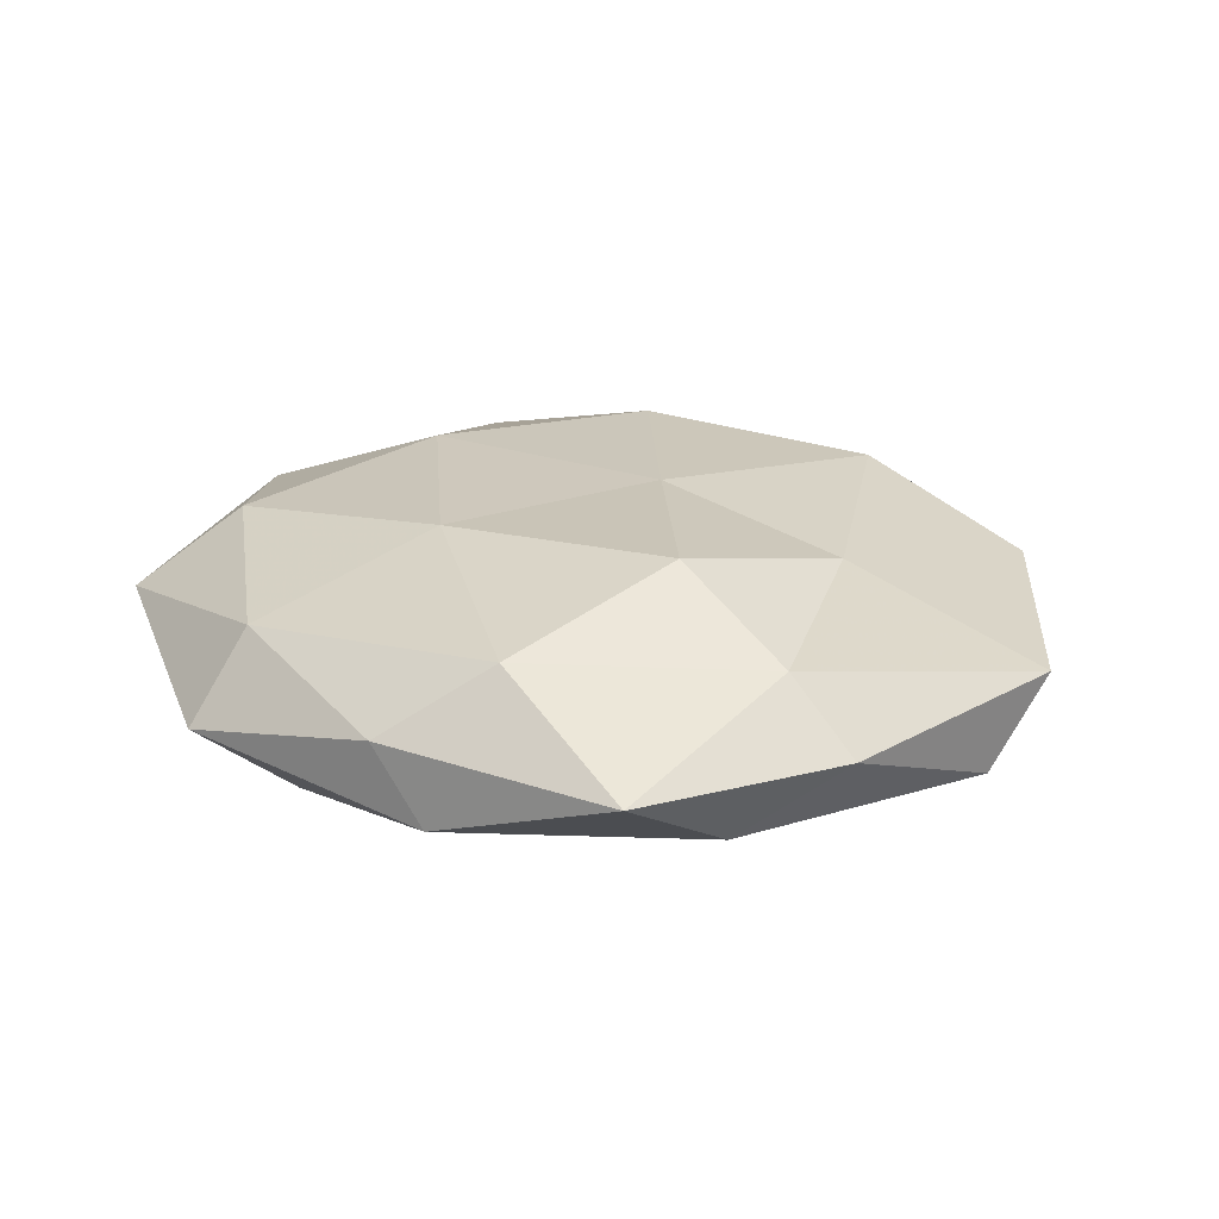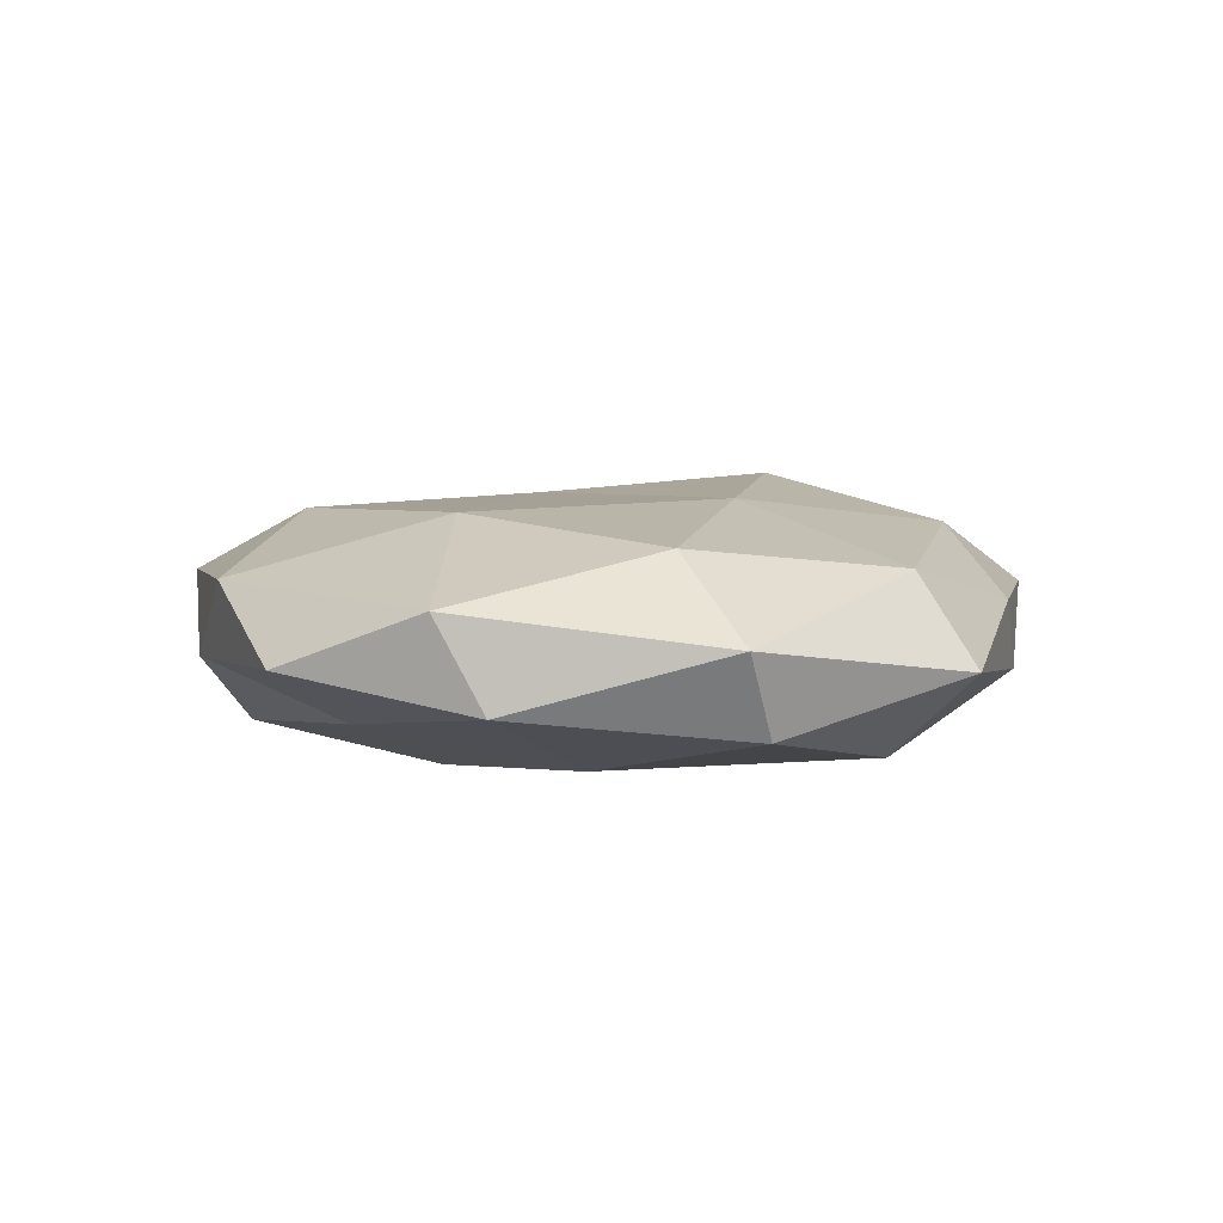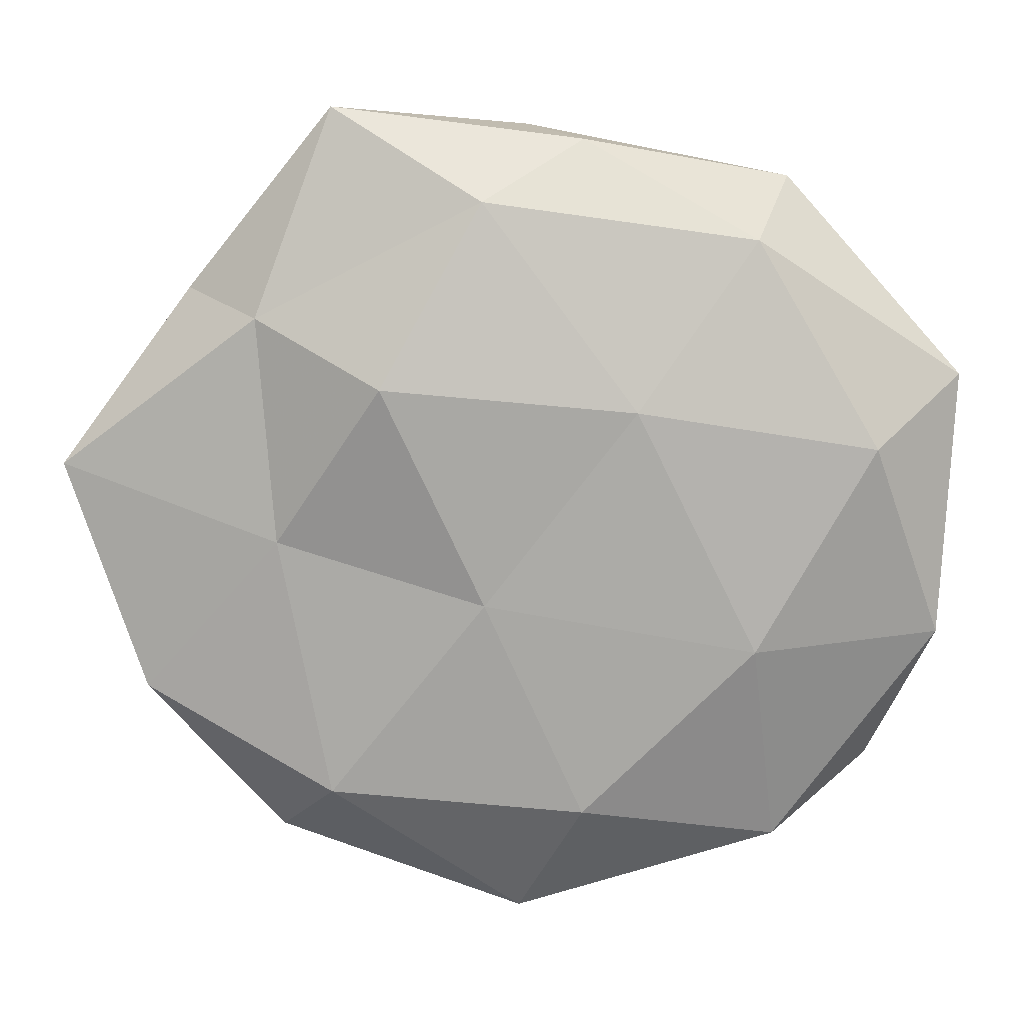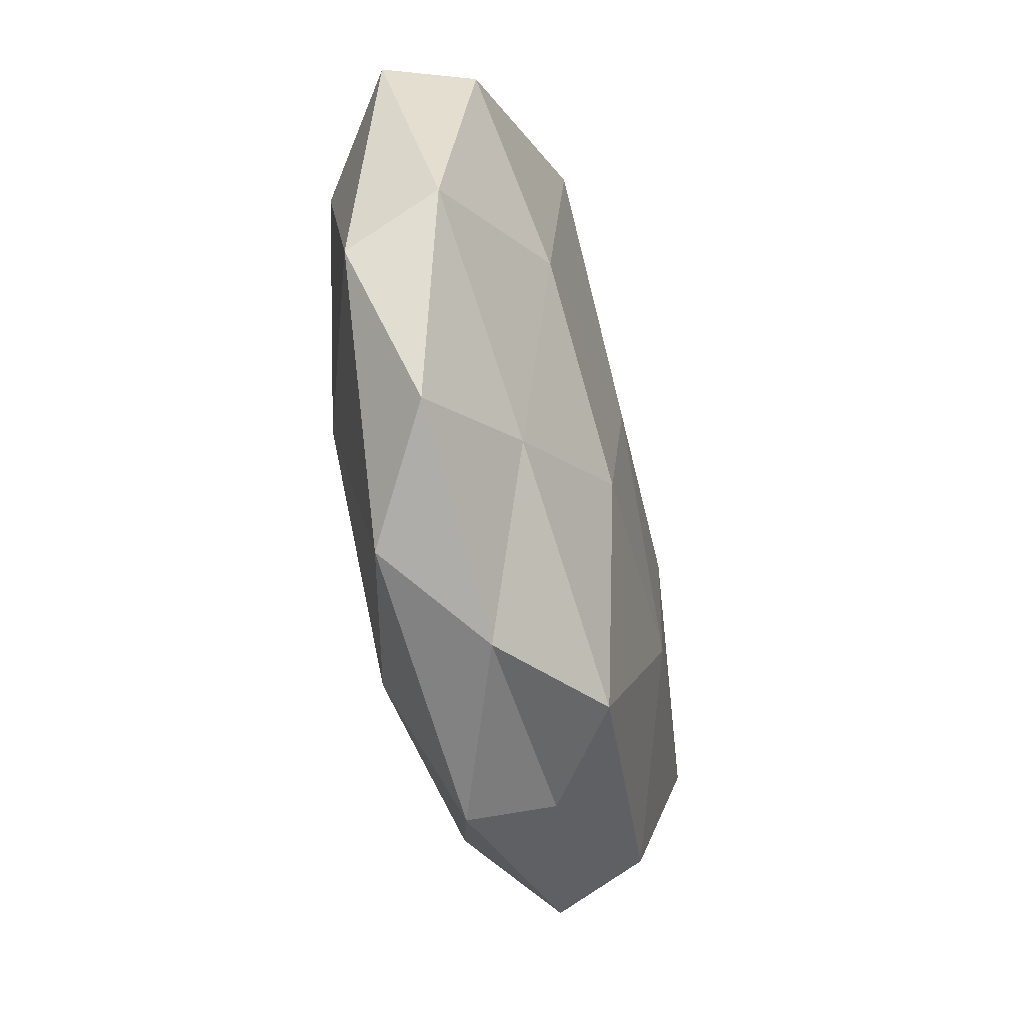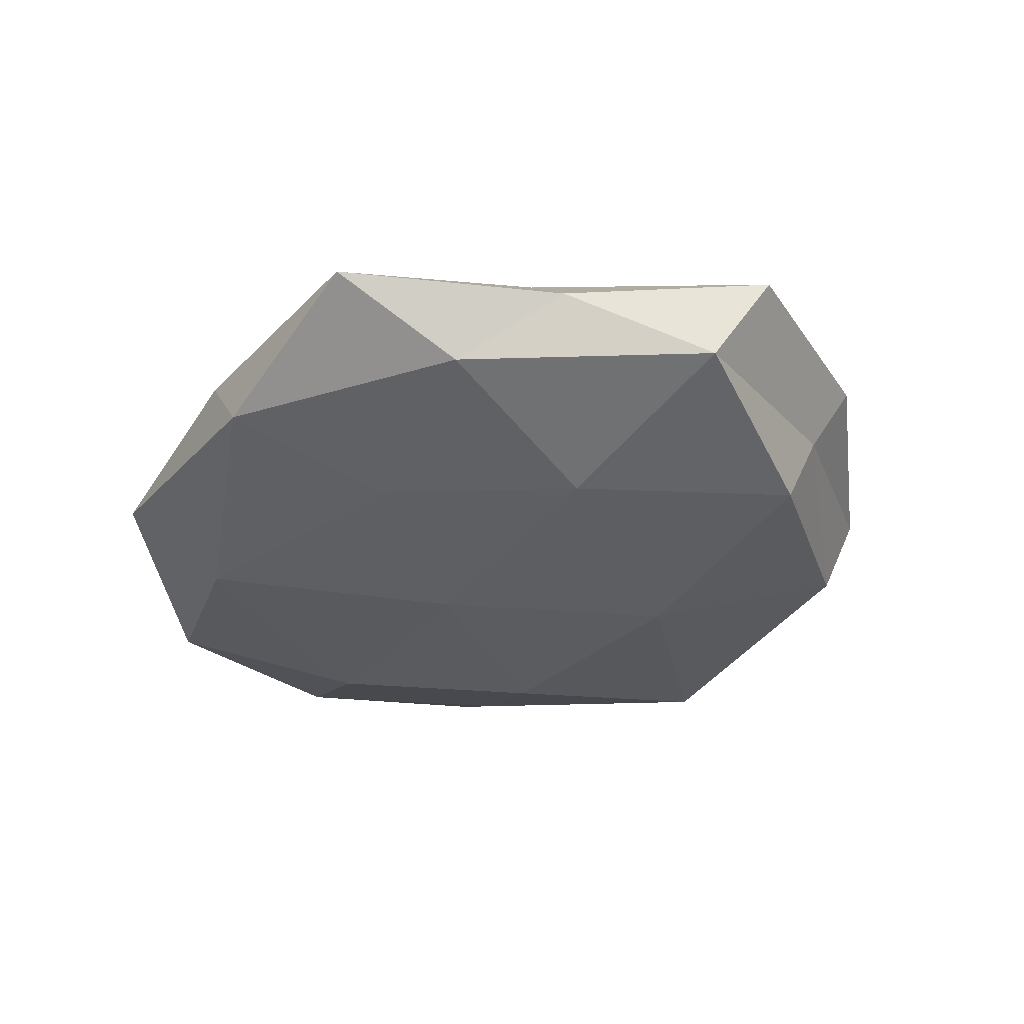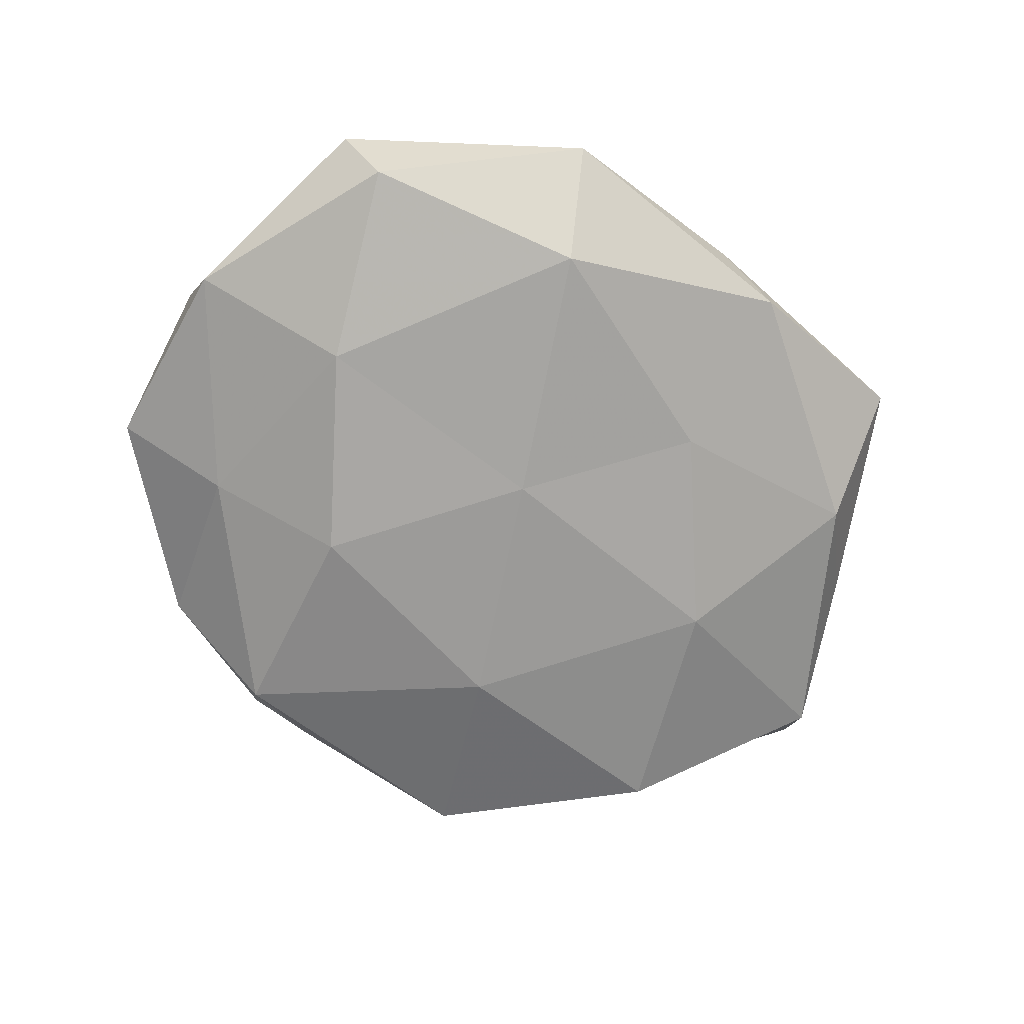
<metadata>
{"format":"obj","ext":"obj","renderer":"f3d","projection":"perspective","resolution":1024,"background":"white","views":[{"elev":23.9,"azim":-158.1,"up":"+Z"},{"elev":5.4,"azim":94.4,"up":"+Z"},{"elev":12.6,"azim":0.1,"up":"+Y"},{"elev":-48.2,"azim":104.4,"up":"+Y"},{"elev":-33.6,"azim":-133.3,"up":"+Z"},{"elev":-69.5,"azim":130.8,"up":"+Z"}]}
</metadata>
<code>
v -0.04315 -0.01104 -0.01136
v 0.05058 -0.007759 -0.005146
v 0.02636 -0.01401 0.01374
v -0.03008 0.03547 -0.006618
v -0.04721 -0.02005 0.007105
v -0.0147 -0.01615 -0.01511
v -0.02403 0.0497 0.002755
v -0.0415 0.02813 0.001023
v 0.04929 -0.0136 0.005325
v -0.05182 0.01259 -0.005719
v -0.02729 0.01219 -0.01328
v -0.007311 0.02772 -0.0113
v -0.01794 0.01808 0.01637
v -0.008012 -0.04379 -0.003199
v -0.005887 -0.008129 0.01446
v 0.04061 0.01008 0.01098
v 0.02891 -0.02524 -0.008799
v -0.03067 -0.001201 0.01088
v -0.03291 0.02536 0.008776
v -0.00613 0.03923 0.01113
v -0.02914 -0.03569 -0.008447
v 0.02247 0.03189 -0.01271
v 0.05151 0.01773 0.001903
v 0.01841 -0.04409 -0.002773
v -0.0008843 0.04724 -0.00565
v 0.003647 -0.04154 -0.01192
v 0.04204 -0.03138 -0.001526
v 0.003273 0.0072 -0.01496
v 0.005859 -0.03432 0.01311
v -0.00177 -0.04924 0.00536
v -0.0568 0.007279 0.00508
v 0.03059 0.04125 -0.00246
v 0.01388 -0.01748 -0.01537
v 0.005854 0.04596 0.003011
v 0.02633 0.03449 0.007989
v -0.0444 -0.01535 -0.001921
v -0.02449 -0.03203 0.01197
v 0.04638 0.01984 -0.007802
v 0.03254 0.0003301 -0.01299
v -0.03131 -0.03972 0.001918
v 0.01201 0.01511 0.01466
v 0.02965 -0.03922 0.006706
f 8 7 4
f 4 10 8
f 6 1 11
f 11 1 10
f 11 10 4
f 12 11 4
f 16 3 9
f 13 18 15
f 19 7 8
f 13 19 18
f 20 7 19
f 13 20 19
f 6 21 1
f 2 23 9
f 9 23 16
f 7 25 4
f 4 25 12
f 22 12 25
f 26 21 6
f 26 14 21
f 26 24 14
f 17 24 26
f 27 2 9
f 17 2 27
f 17 27 24
f 6 11 28
f 28 11 12
f 28 12 22
f 15 29 3
f 14 24 30
f 31 8 10
f 18 31 5
f 19 8 31
f 19 31 18
f 22 25 32
f 33 26 6
f 33 17 26
f 33 6 28
f 20 34 7
f 7 34 25
f 32 25 34
f 35 16 23
f 35 23 32
f 20 35 34
f 34 35 32
f 36 10 1
f 1 21 36
f 5 31 36
f 31 10 36
f 18 5 37
f 18 37 15
f 15 37 29
f 29 37 30
f 2 38 23
f 38 22 32
f 32 23 38
f 39 2 17
f 28 22 39
f 33 39 17
f 33 28 39
f 39 38 2
f 39 22 38
f 21 14 40
f 30 40 14
f 36 40 5
f 21 40 36
f 37 5 40
f 37 40 30
f 15 3 41
f 13 15 41
f 41 3 16
f 13 41 20
f 41 16 35
f 41 35 20
f 3 42 9
f 9 42 27
f 24 27 42
f 3 29 42
f 24 42 30
f 30 42 29

</code>
